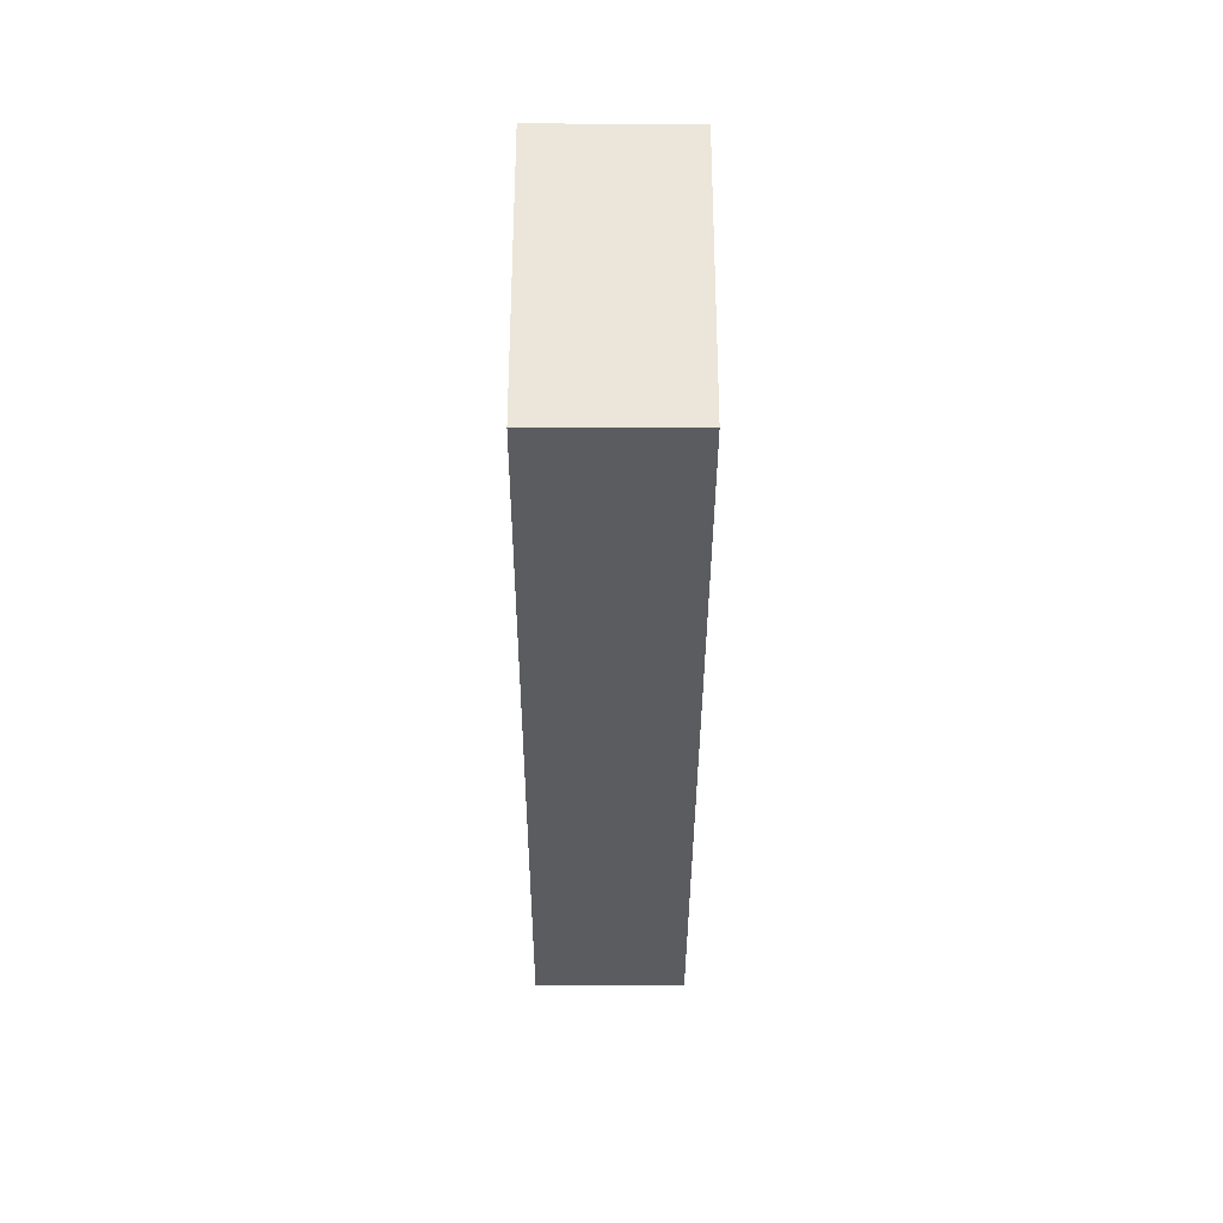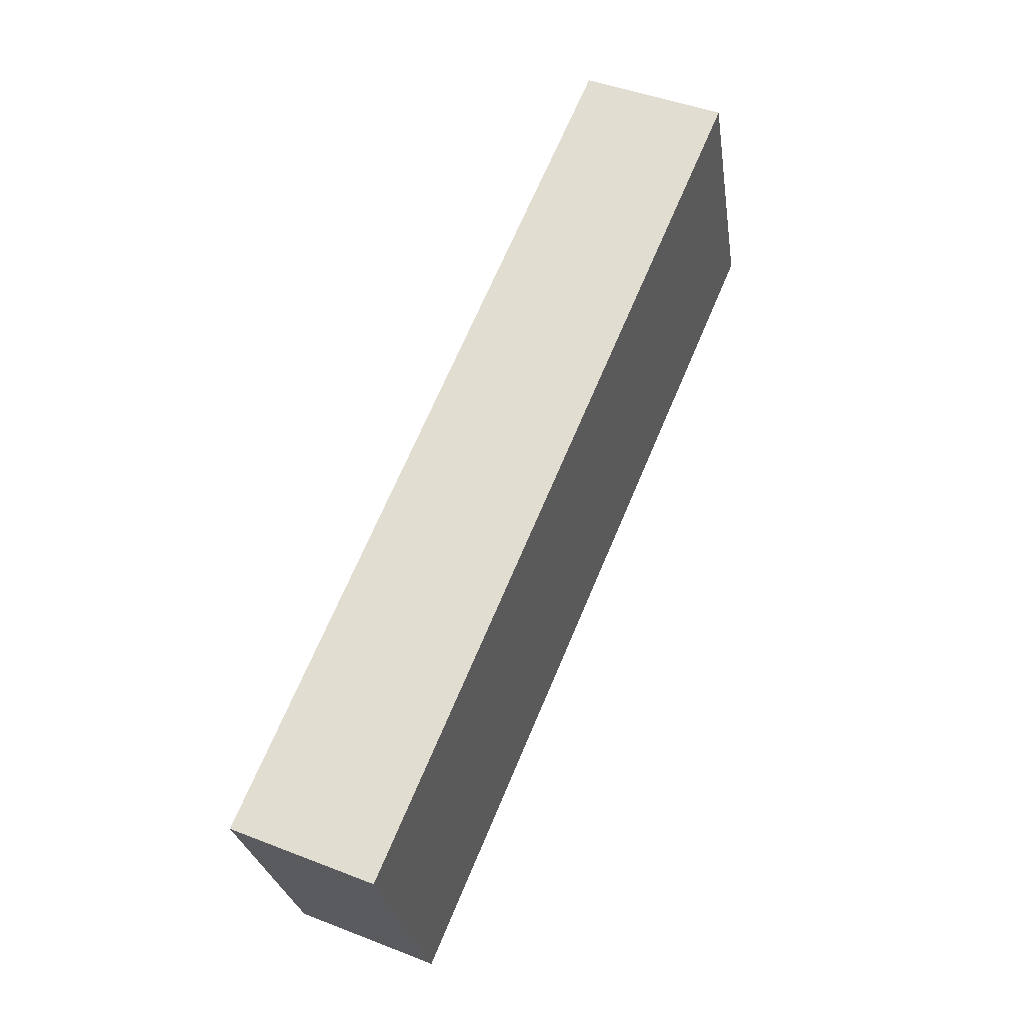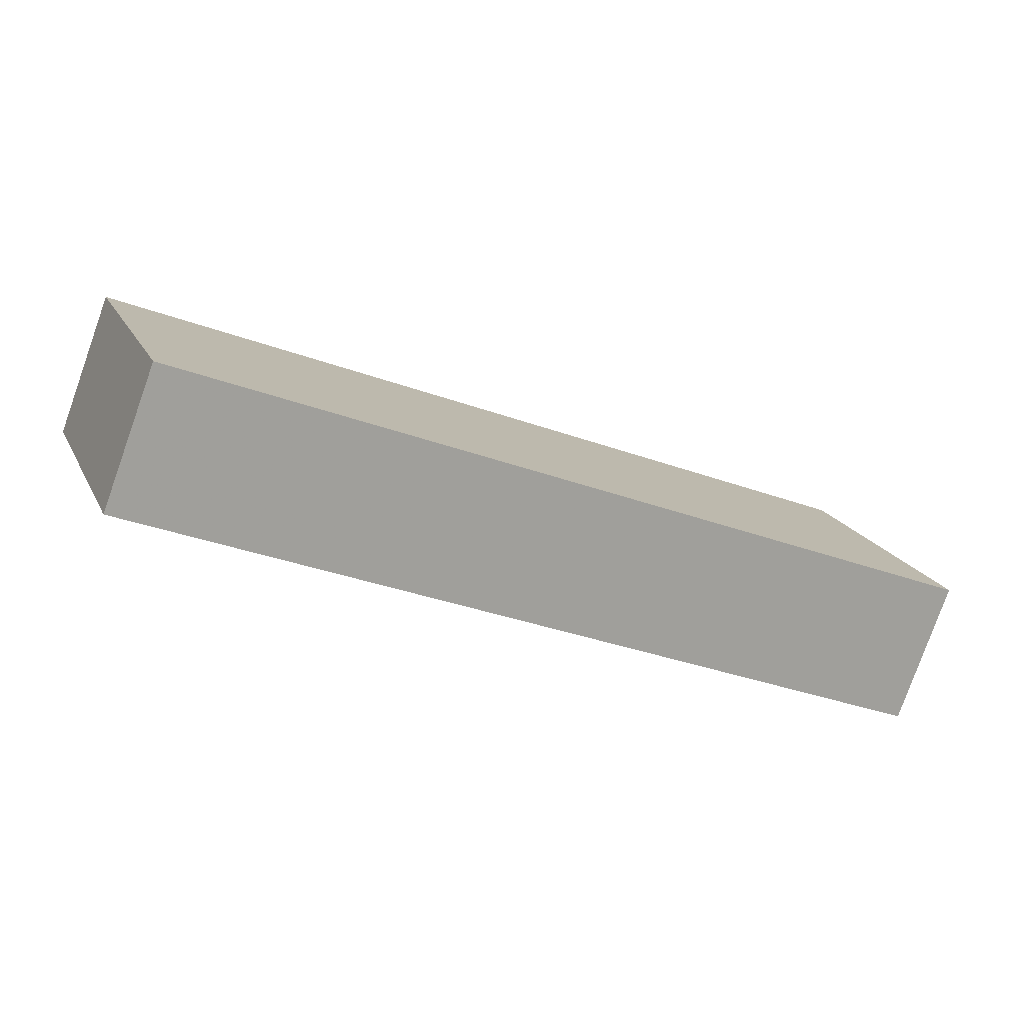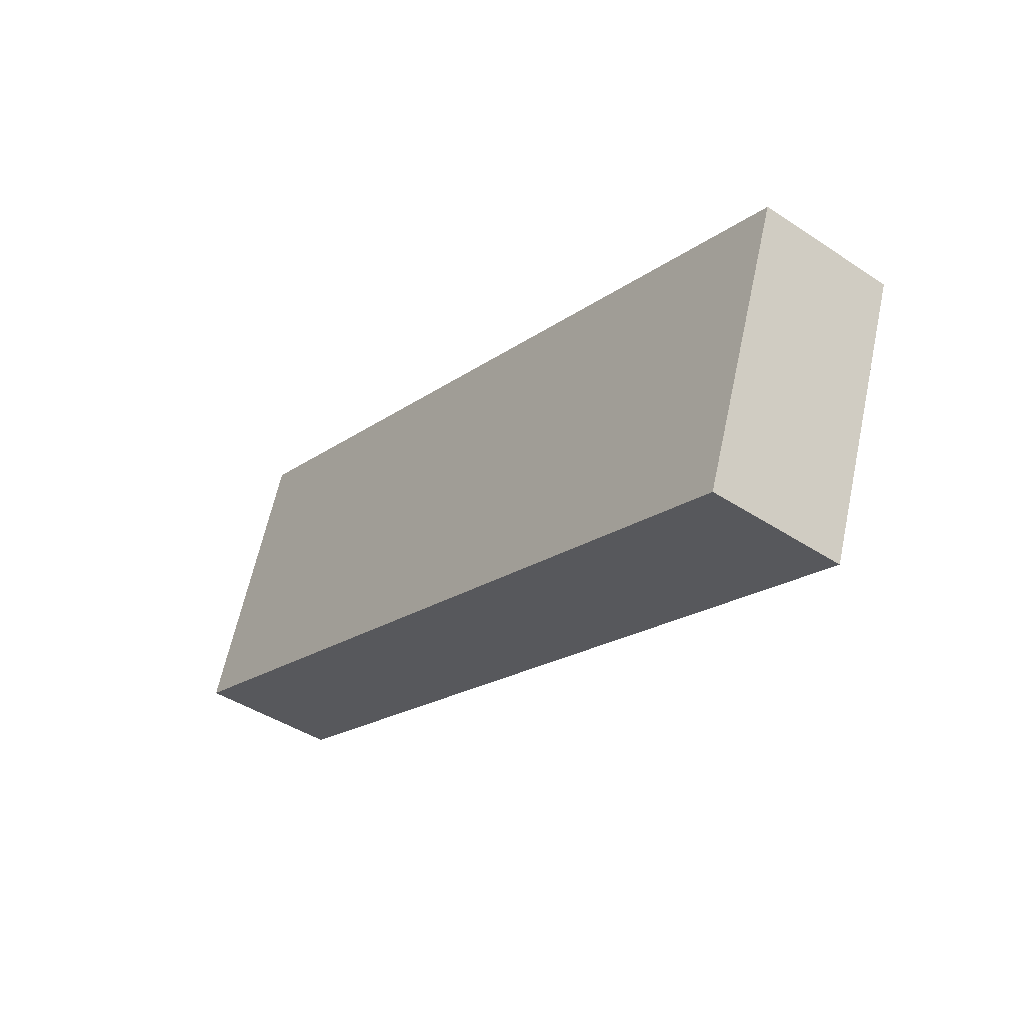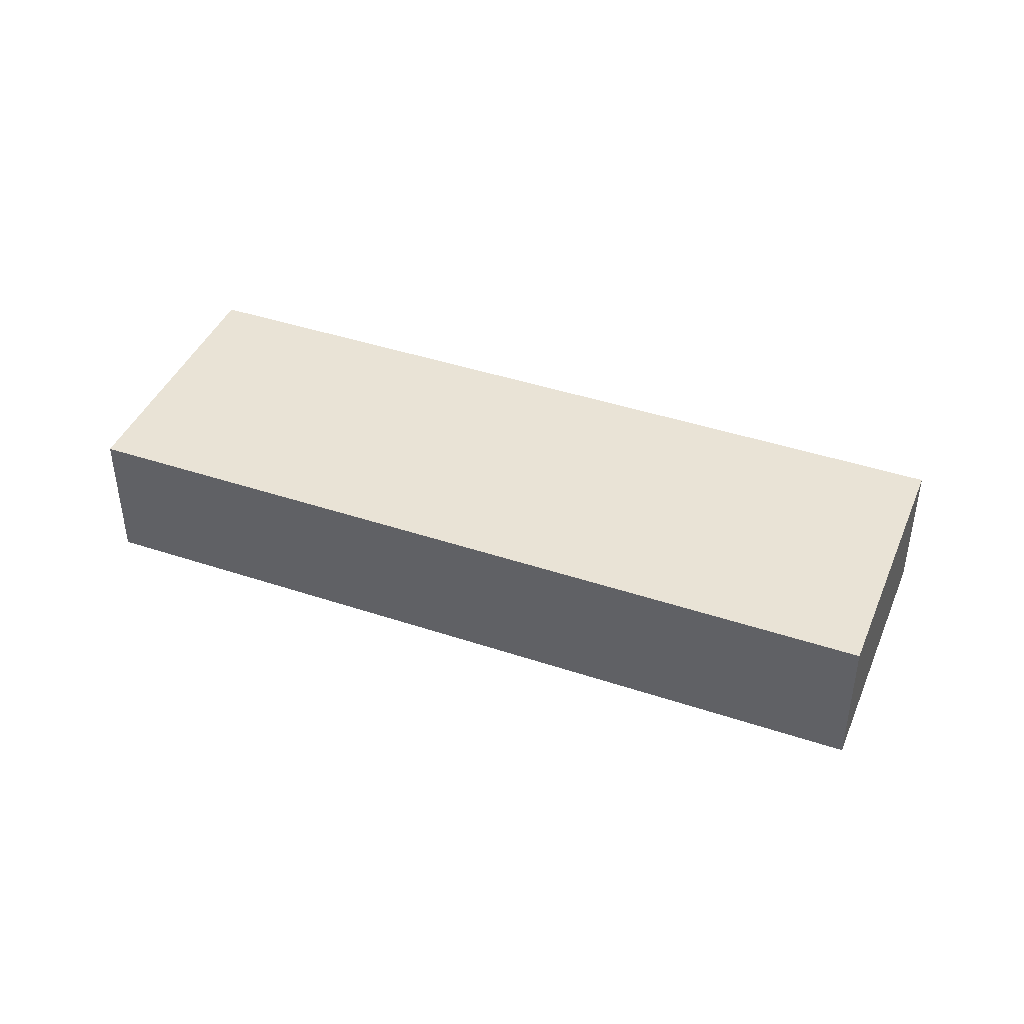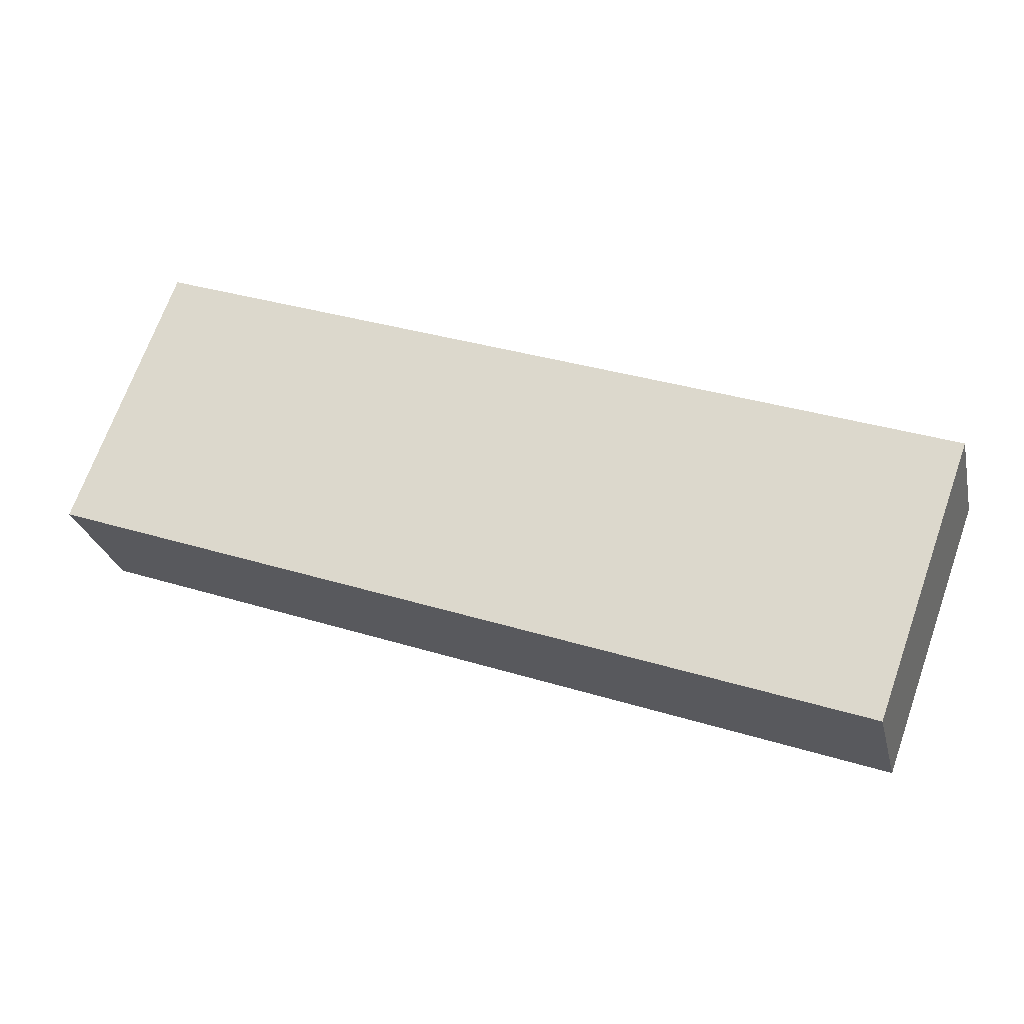
<metadata>
{"format":"obj","ext":"obj","renderer":"f3d","projection":"perspective","resolution":1024,"background":"white","views":[{"elev":-54.3,"azim":89.8,"up":"+Y"},{"elev":45.4,"azim":114.2,"up":"+Y"},{"elev":-79.2,"azim":160.4,"up":"+Y"},{"elev":-43.2,"azim":52.0,"up":"+Y"},{"elev":42.2,"azim":1.8,"up":"+Z"},{"elev":-26.3,"azim":12.8,"up":"+Y"}]}
</metadata>
<code>
o obj_0
v 23.53 		11.16 		11.5
v 23.53 		11.16 		10.5
v 24.21 		13.04 		10.5
v 24.21 		13.04 		11.5
v 18.57 		15.09 		11.5
v 18.57 		15.09 		10.5
v 17.89 		13.21 		10.5
v 17.89 		13.21 		11.5
g group_0_2829873
f 1 2 3
f 1 3 4
f 5 6 7
f 5 7 8
f 4 5 8
f 4 8 1
f 6 3 7
f 2 7 3
f 4 3 6
f 4 6 5
f 8 7 2
f 8 2 1

</code>
